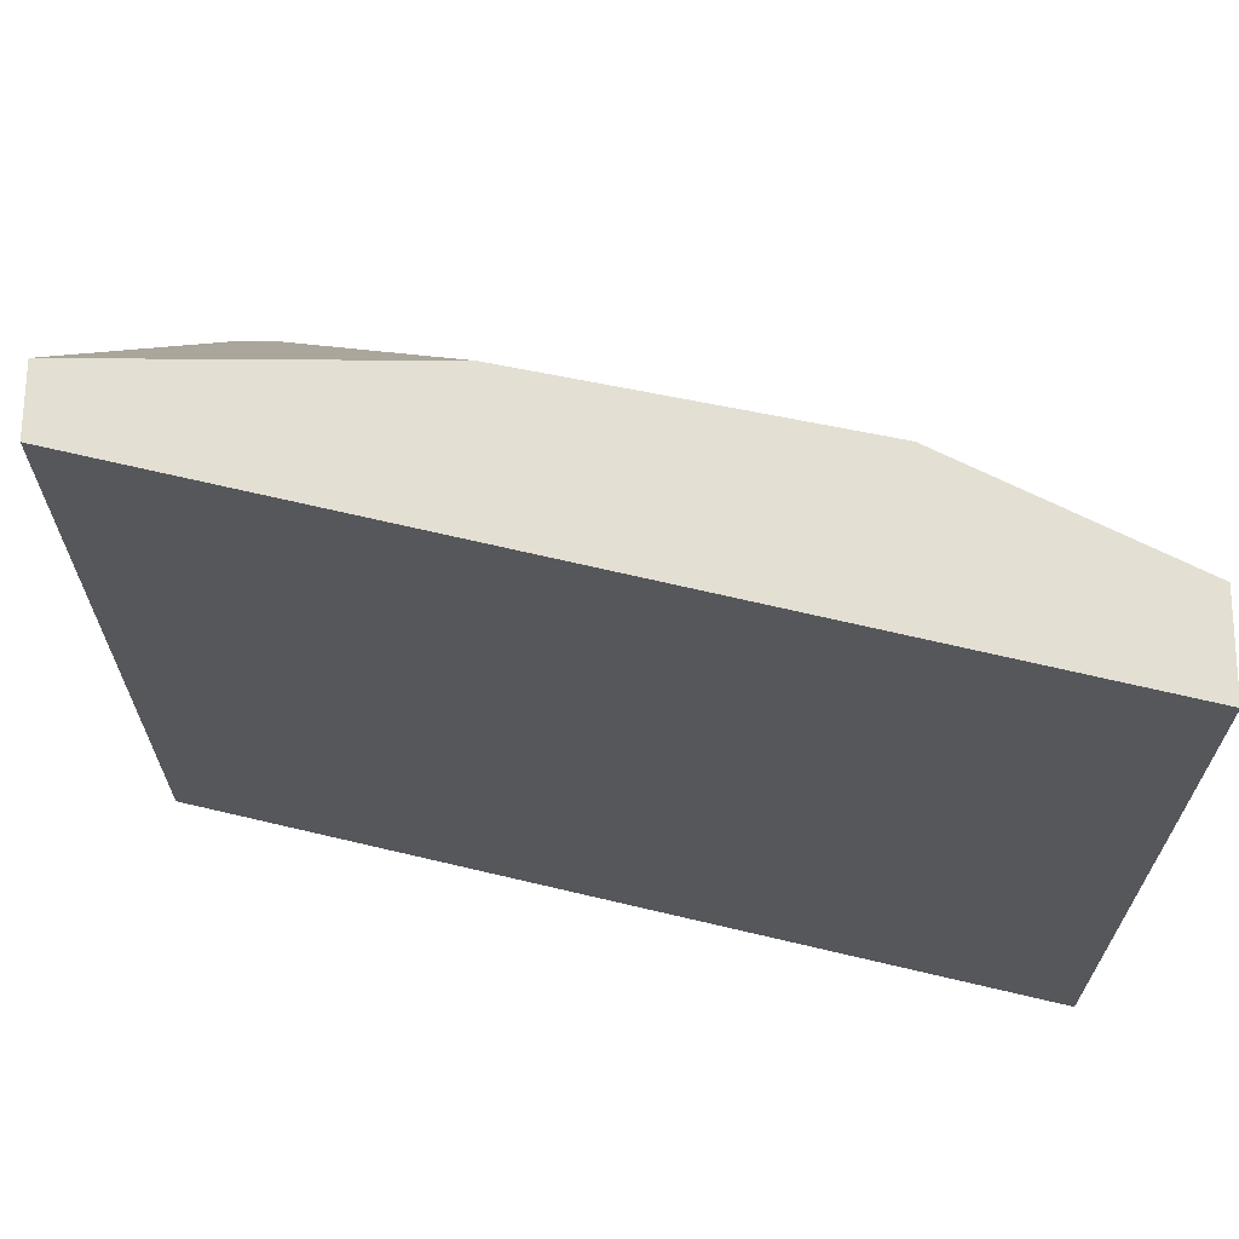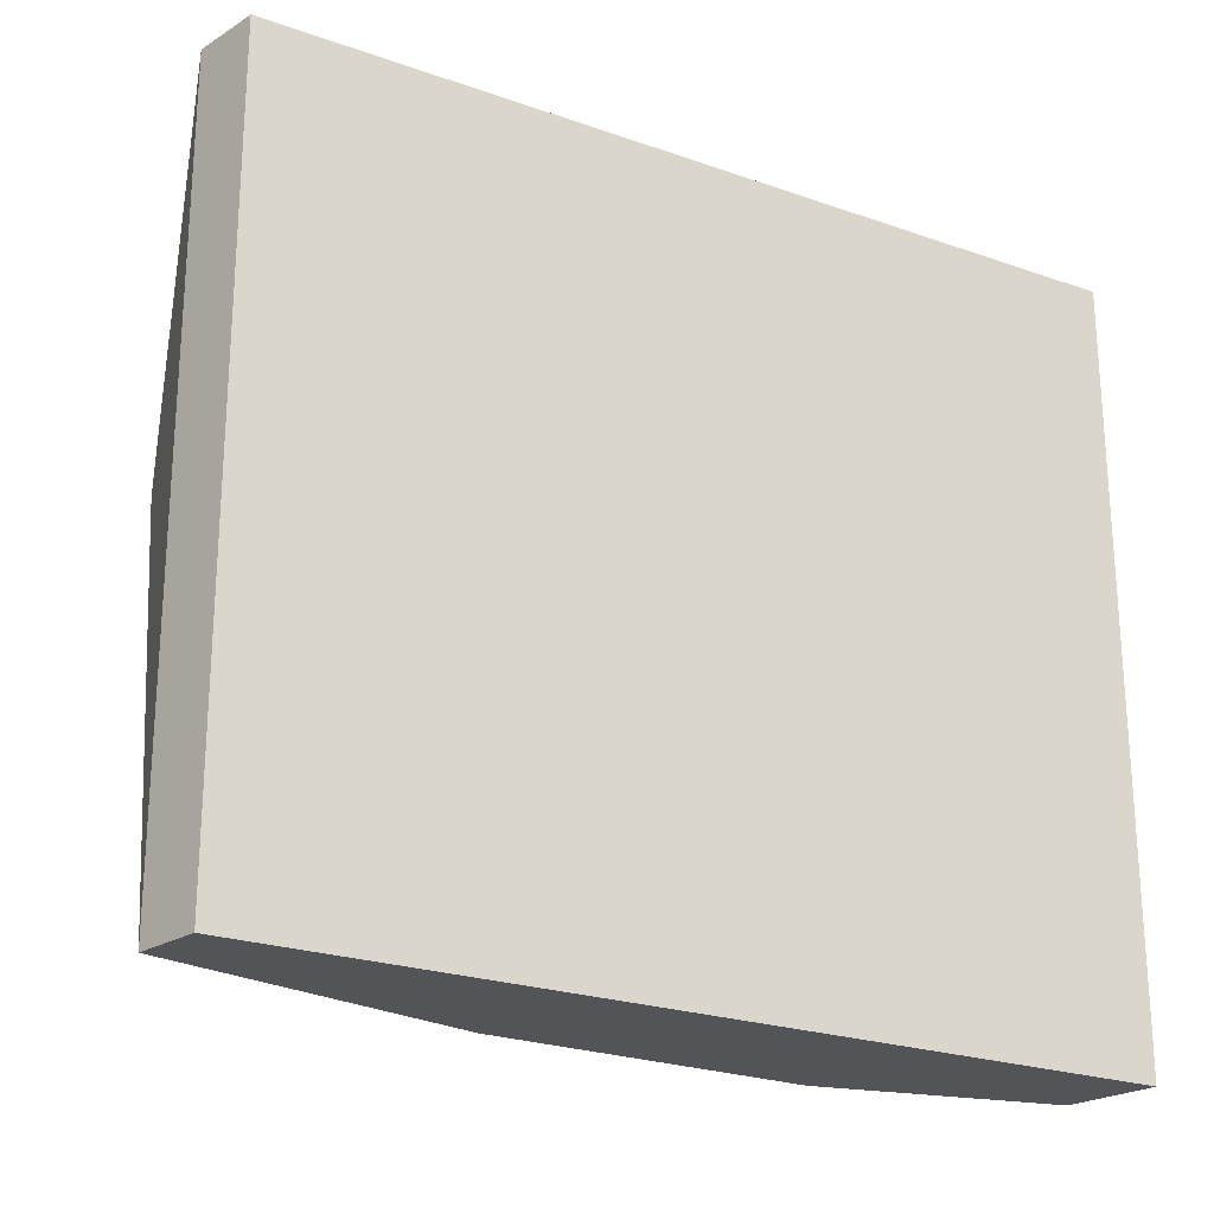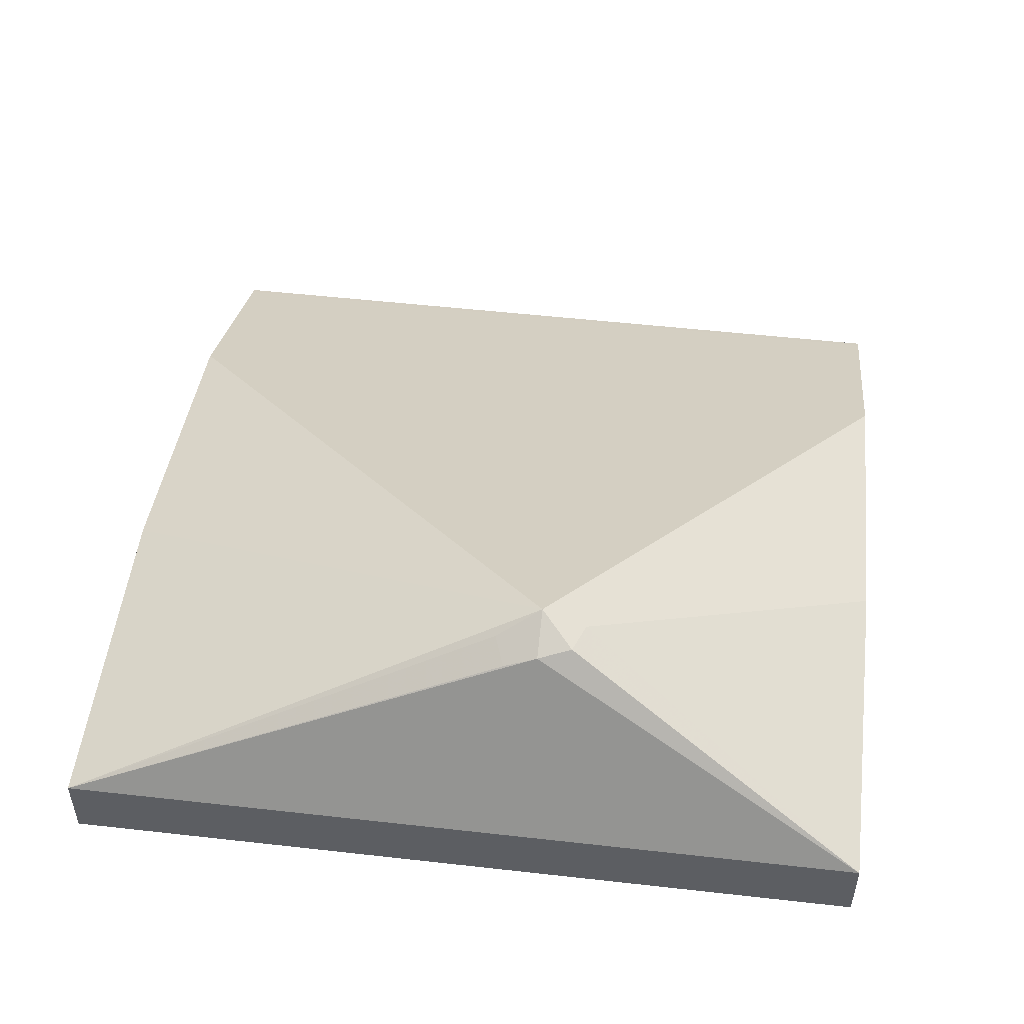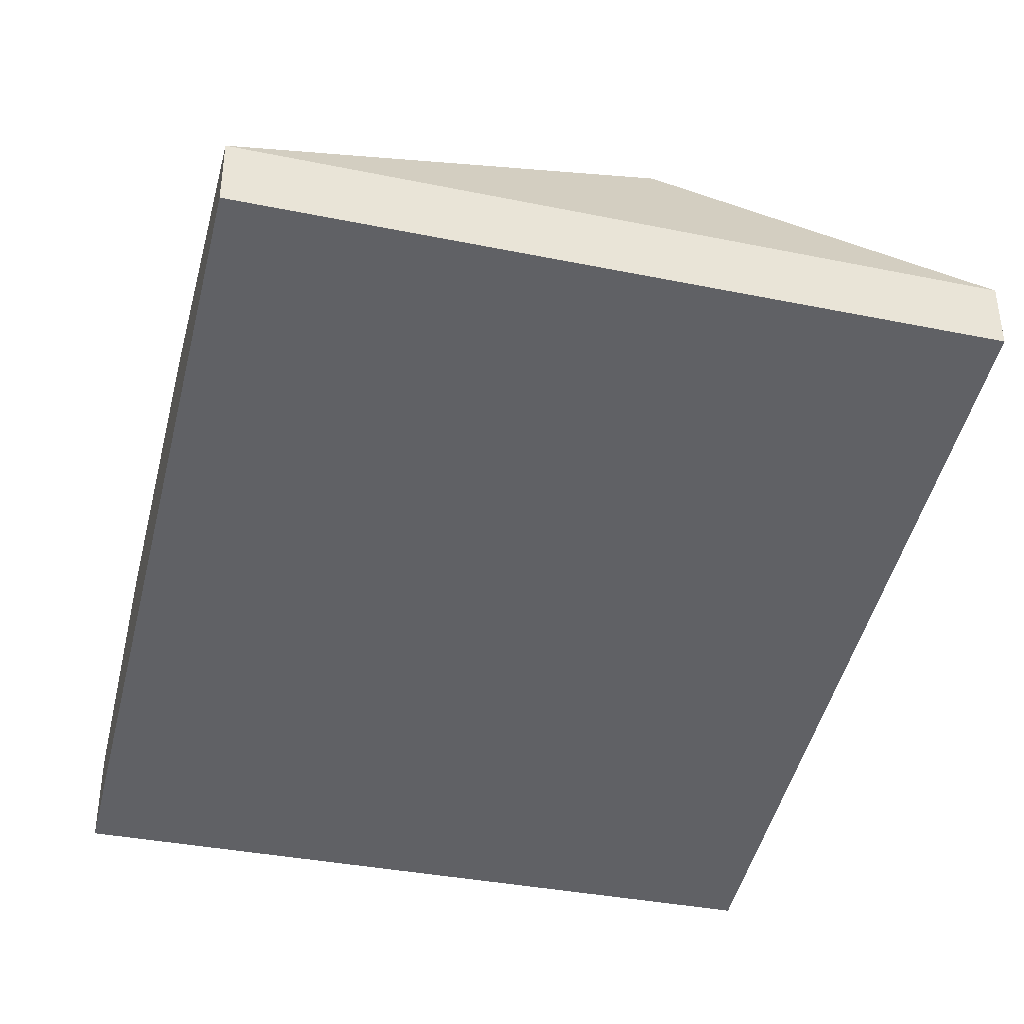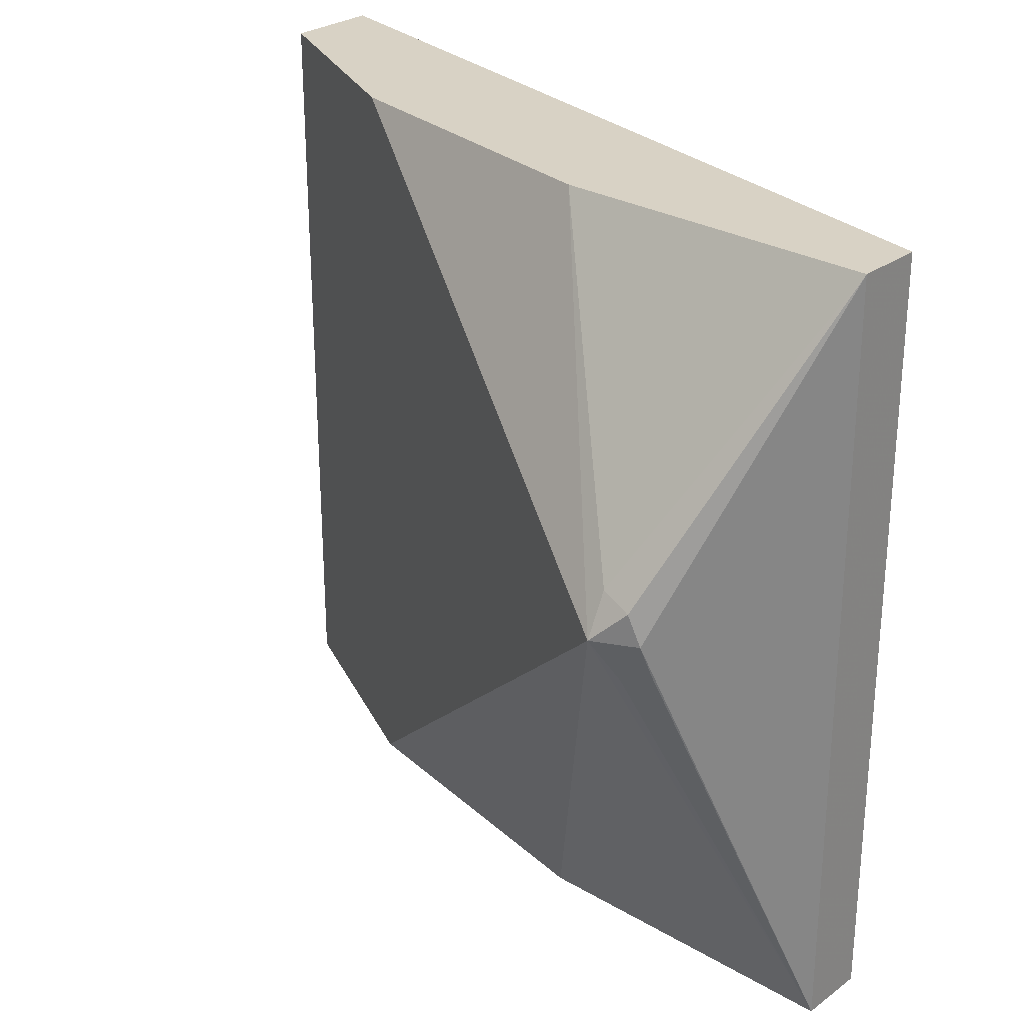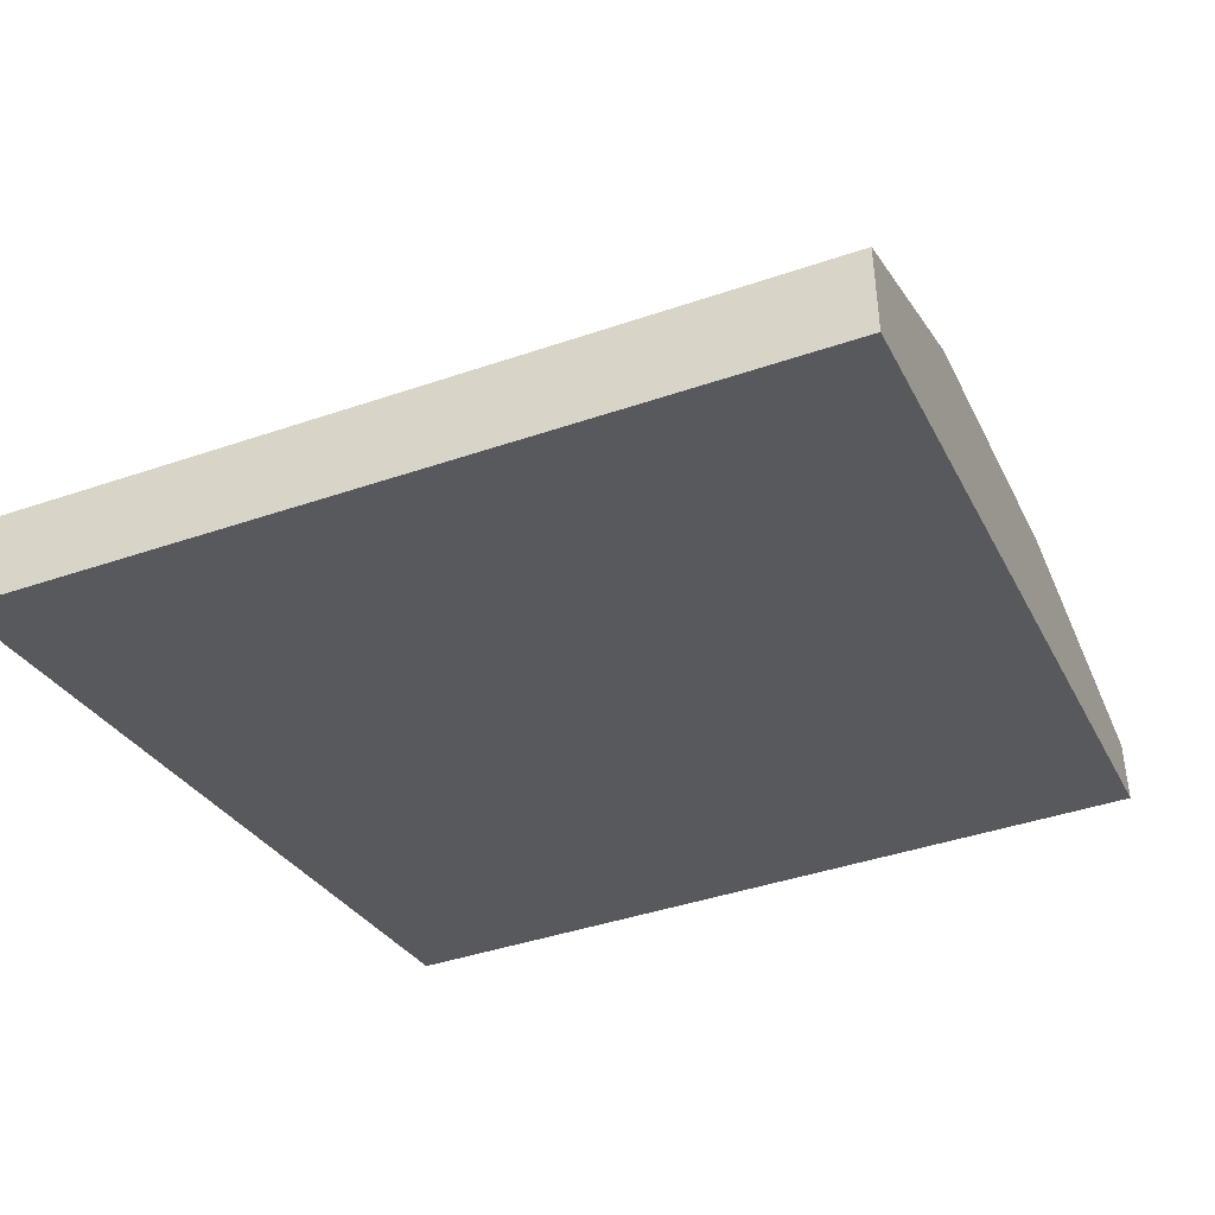
<metadata>
{"format":"obj","ext":"obj","renderer":"f3d","projection":"perspective","resolution":1024,"background":"white","views":[{"elev":67.0,"azim":0.4,"up":"+Z"},{"elev":-23.5,"azim":-43.7,"up":"+Z"},{"elev":51.4,"azim":-83.0,"up":"+Y"},{"elev":-37.1,"azim":-104.7,"up":"+Y"},{"elev":27.7,"azim":-138.1,"up":"+Z"},{"elev":-42.3,"azim":112.3,"up":"+Y"}]}
</metadata>
<code>
v 0.2117 0.4492 -0.4473
v 0.2117 0.4214 -0.4473
v 0.2115 0.4493 -0.4473
v 0.2117 0.4492 -0.2199
v 0.2117 0.4214 -0.2199
v -0.03987 0.4796 -0.4473
v 0.2097 0.4502 -0.4473
v 0.2097 0.4502 -0.2199
v -0.03987 0.4796 -0.2199
v -0.03987 0.4995 -0.4473
v 0.2067 0.4517 -0.4473
v 0.1894 0.4604 -0.2199
v -0.03987 0.4995 -0.2199
v -0.01233 0.5489 -0.3145
v -0.01386 0.5458 -0.3238
v -0.006147 0.5489 -0.3269
v 1.169e-05 0.555 -0.3145
v 0.05551 0.4995 -0.4473
v 0.1603 0.4749 -0.4473
v 0.1603 0.4749 -0.2199
v 0.05551 0.4995 -0.2199
v 1.169e-05 0.5489 -0.3022
v -0.009226 0.5504 -0.3053
v 0.148 0.481 -0.2199
v 0.1524 0.4789 -0.2199
v 0.1512 0.4794 -0.4473
v 0.148 0.481 -0.4473
f 12 17 20
f 11 17 12
f 11 19 17
f 10 17 18
f 10 13 14
f 10 15 16
f 10 14 15
f 7 12 8
f 13 21 22
f 10 16 17
f 13 22 23
f 17 19 26
f 14 23 17
f 14 17 16
f 14 16 15
f 17 23 22
f 17 22 21
f 17 21 24
f 17 24 25
f 17 25 20
f 17 26 27
f 17 27 18
f 7 11 12
f 13 23 14
f 6 13 10
f 1 11 7
f 4 9 5
f 6 9 13
f 1 2 6
f 1 6 10
f 1 10 18
f 1 18 27
f 1 27 26
f 1 19 11
f 1 7 3
f 1 3 4
f 1 4 5
f 1 5 2
f 1 26 19
f 2 9 6
f 2 5 9
f 4 21 13
f 4 24 21
f 4 25 24
f 4 20 25
f 4 13 9
f 4 8 12
f 3 8 4
f 3 7 8
f 4 12 20

</code>
